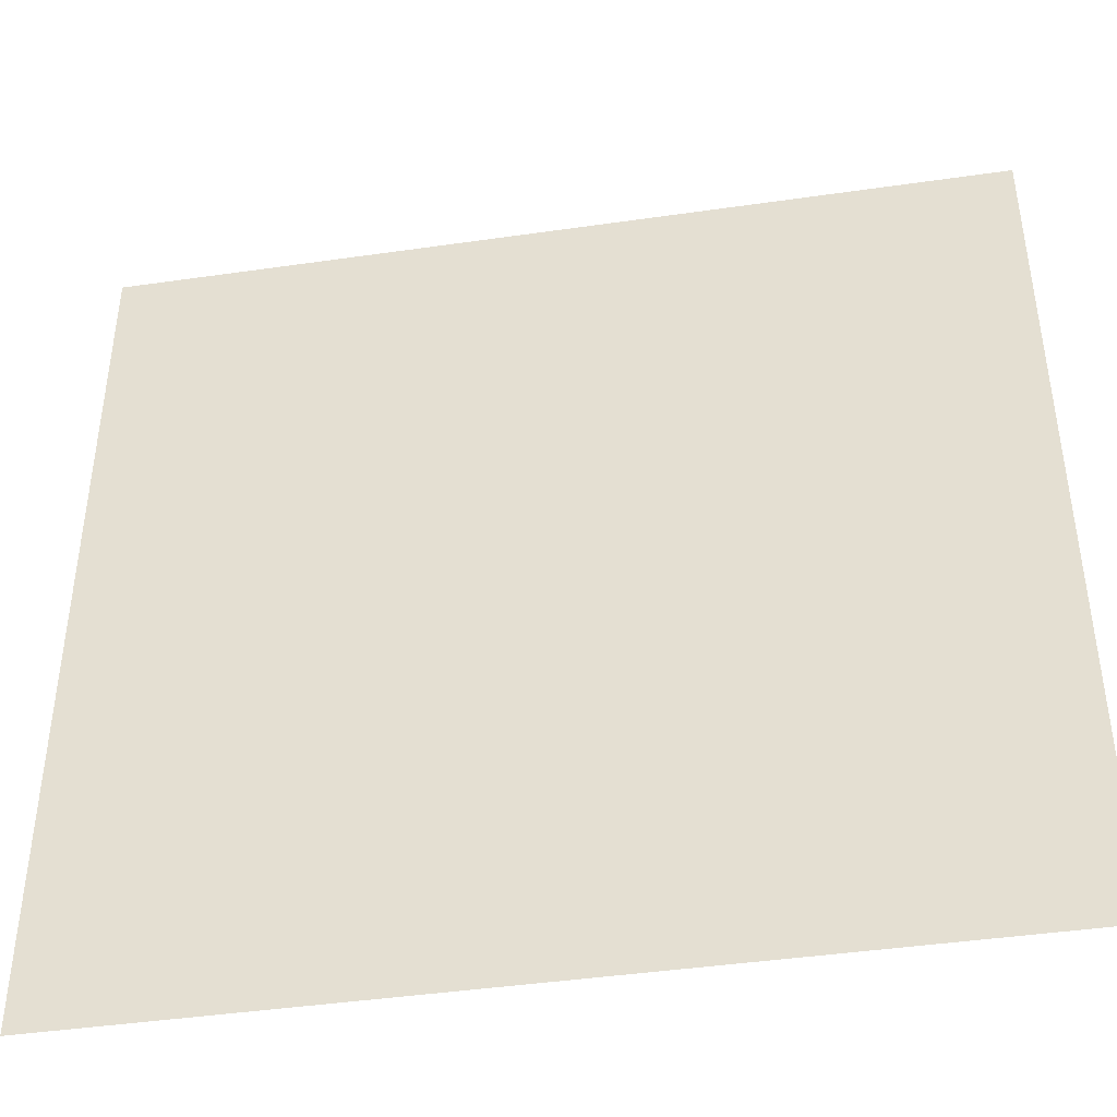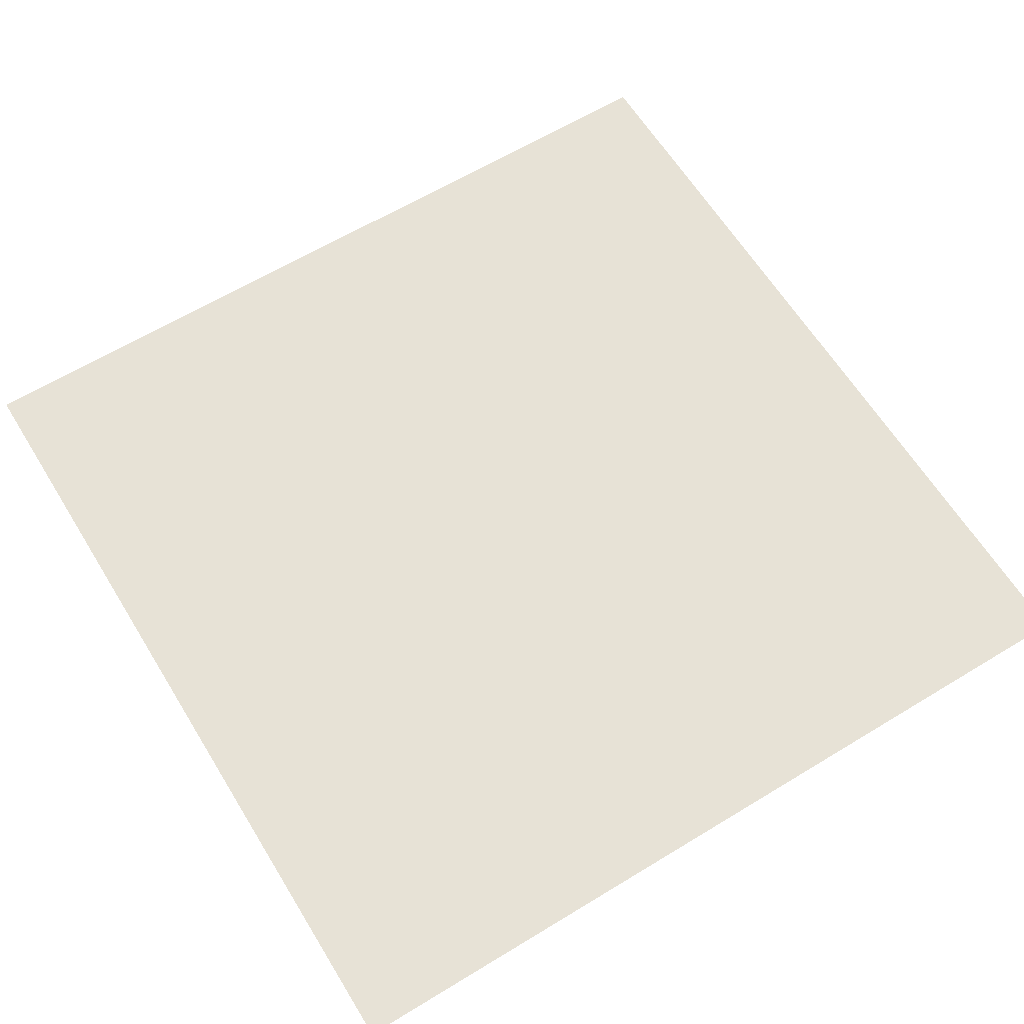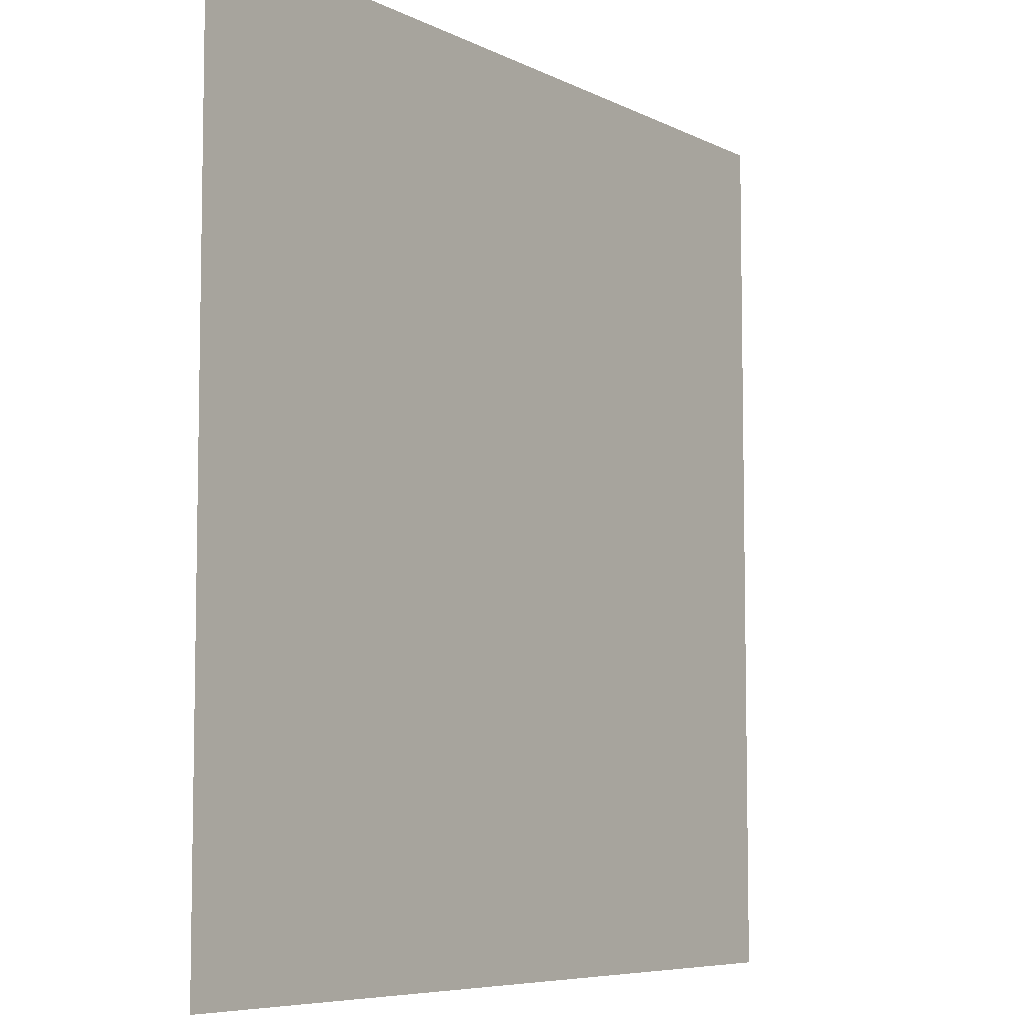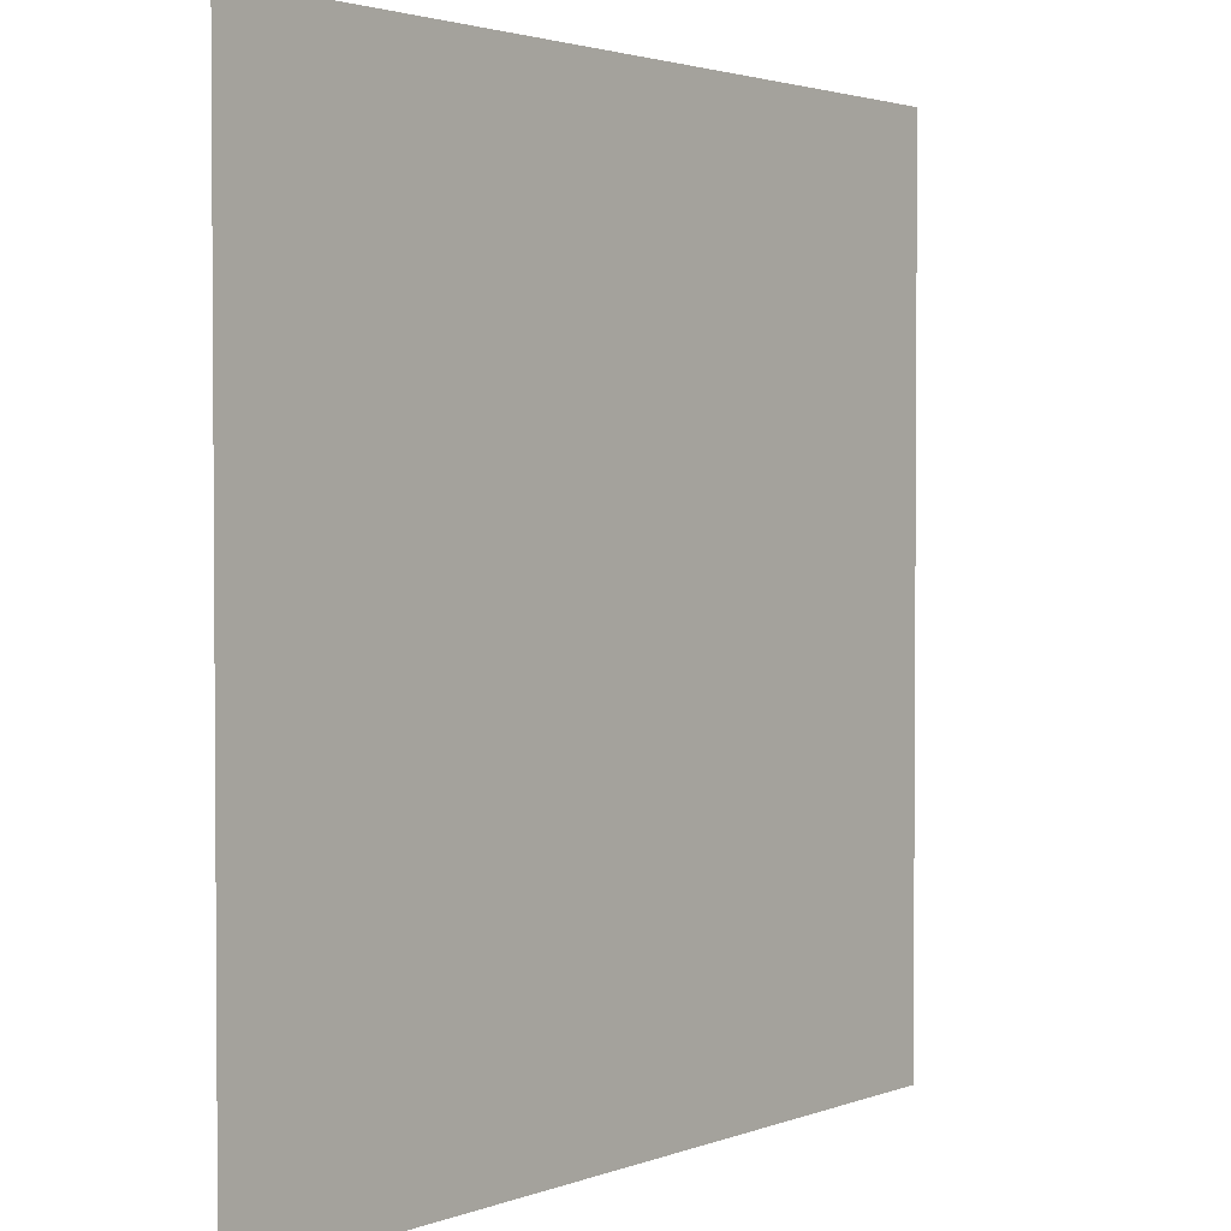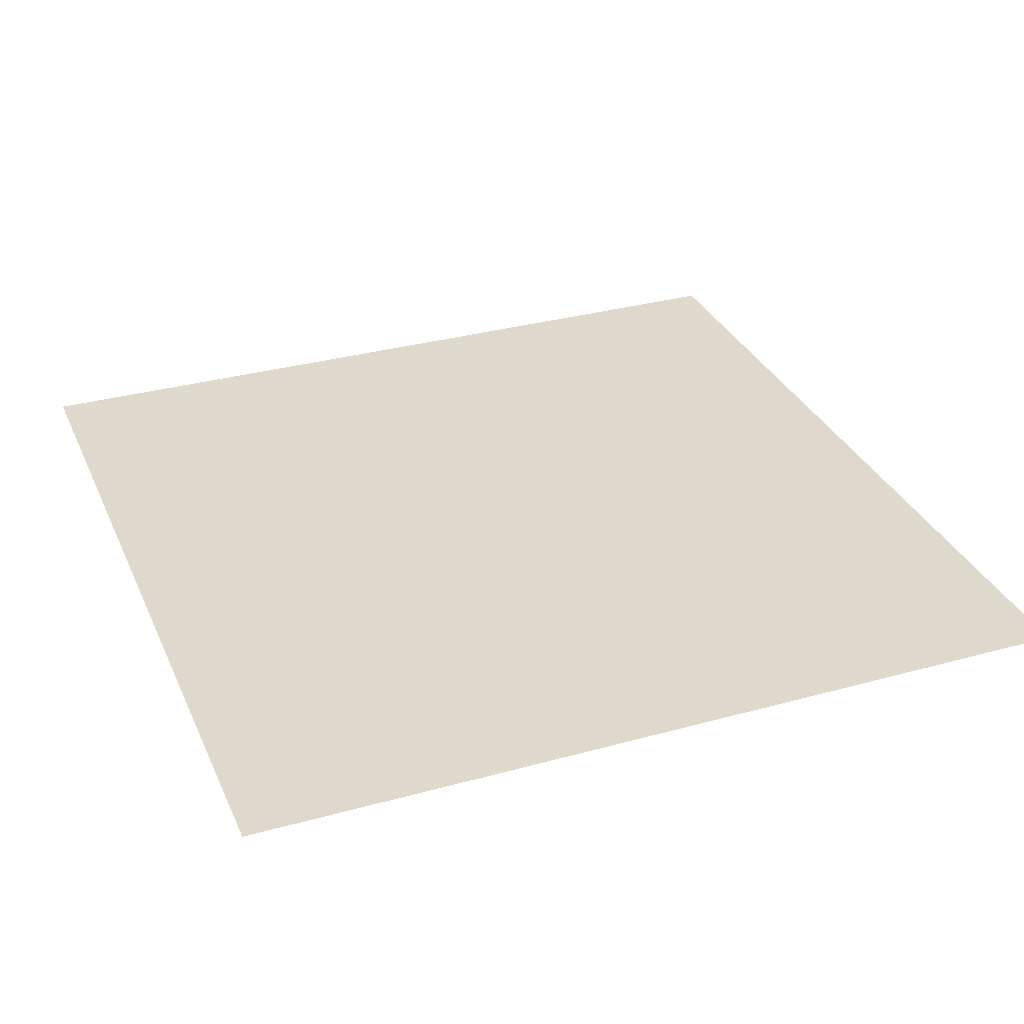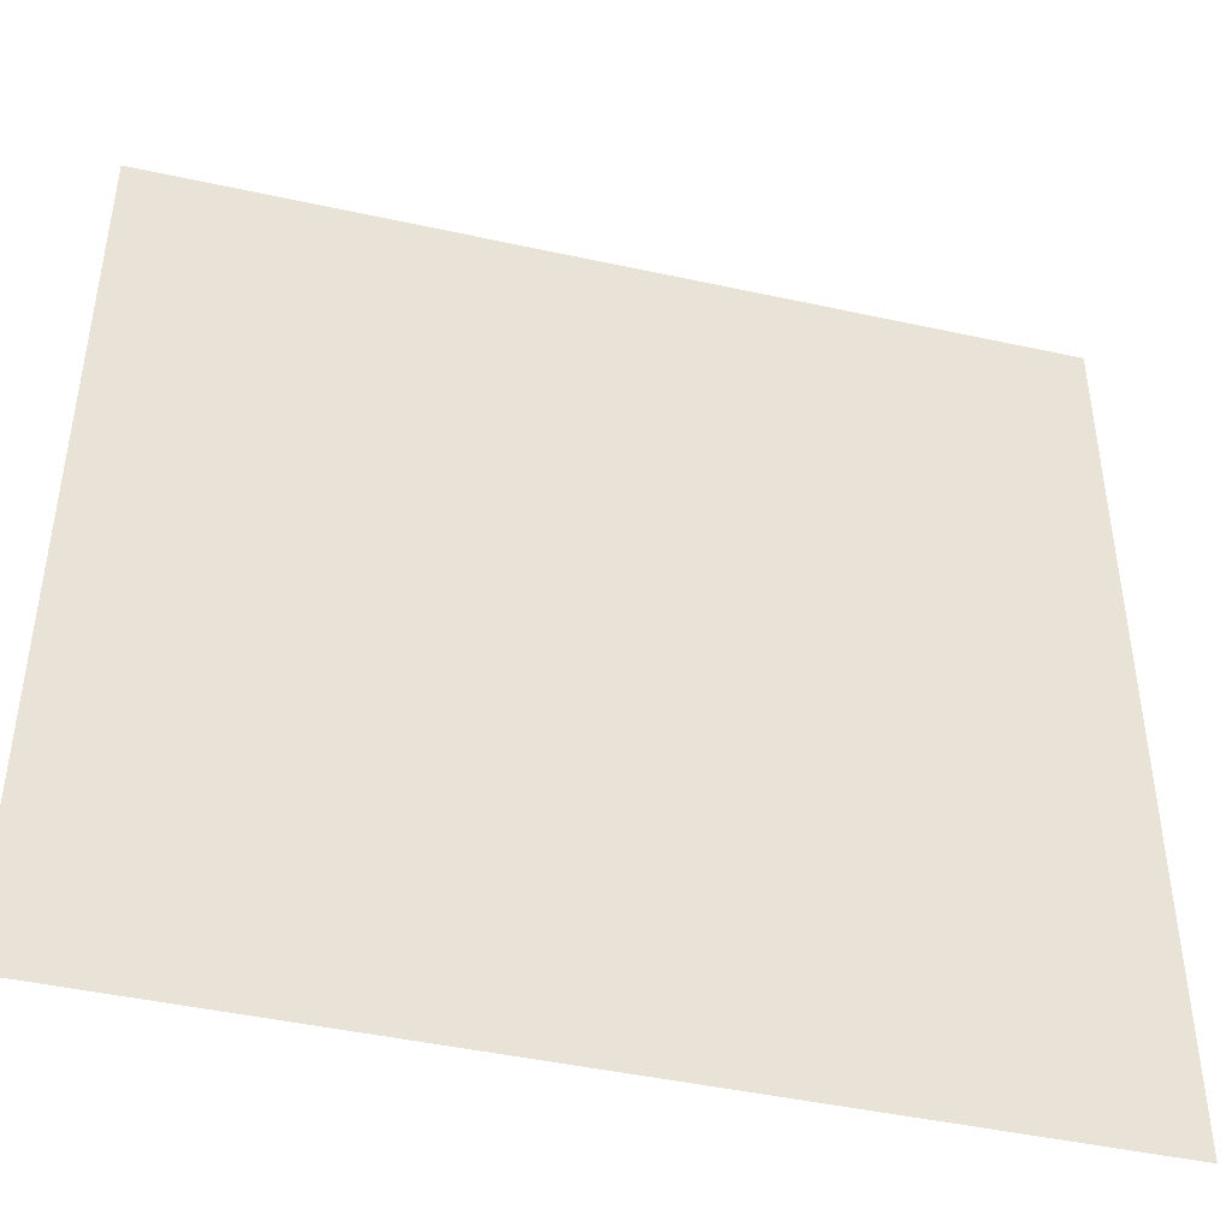
<metadata>
{"format":"obj","ext":"obj","renderer":"f3d","projection":"perspective","resolution":1024,"background":"white","views":[{"elev":-43.3,"azim":9.7,"up":"+Z"},{"elev":62.9,"azim":148.4,"up":"+Y"},{"elev":-6.8,"azim":125.0,"up":"+Z"},{"elev":2.4,"azim":127.8,"up":"+Z"},{"elev":32.1,"azim":68.8,"up":"+Y"},{"elev":-44.9,"azim":165.7,"up":"+Z"}]}
</metadata>
<code>
o 平面
v -10 0 10
v 10 0 10
v -10 0 -10
v 10 0 -10
f 1 2 4 3

</code>
